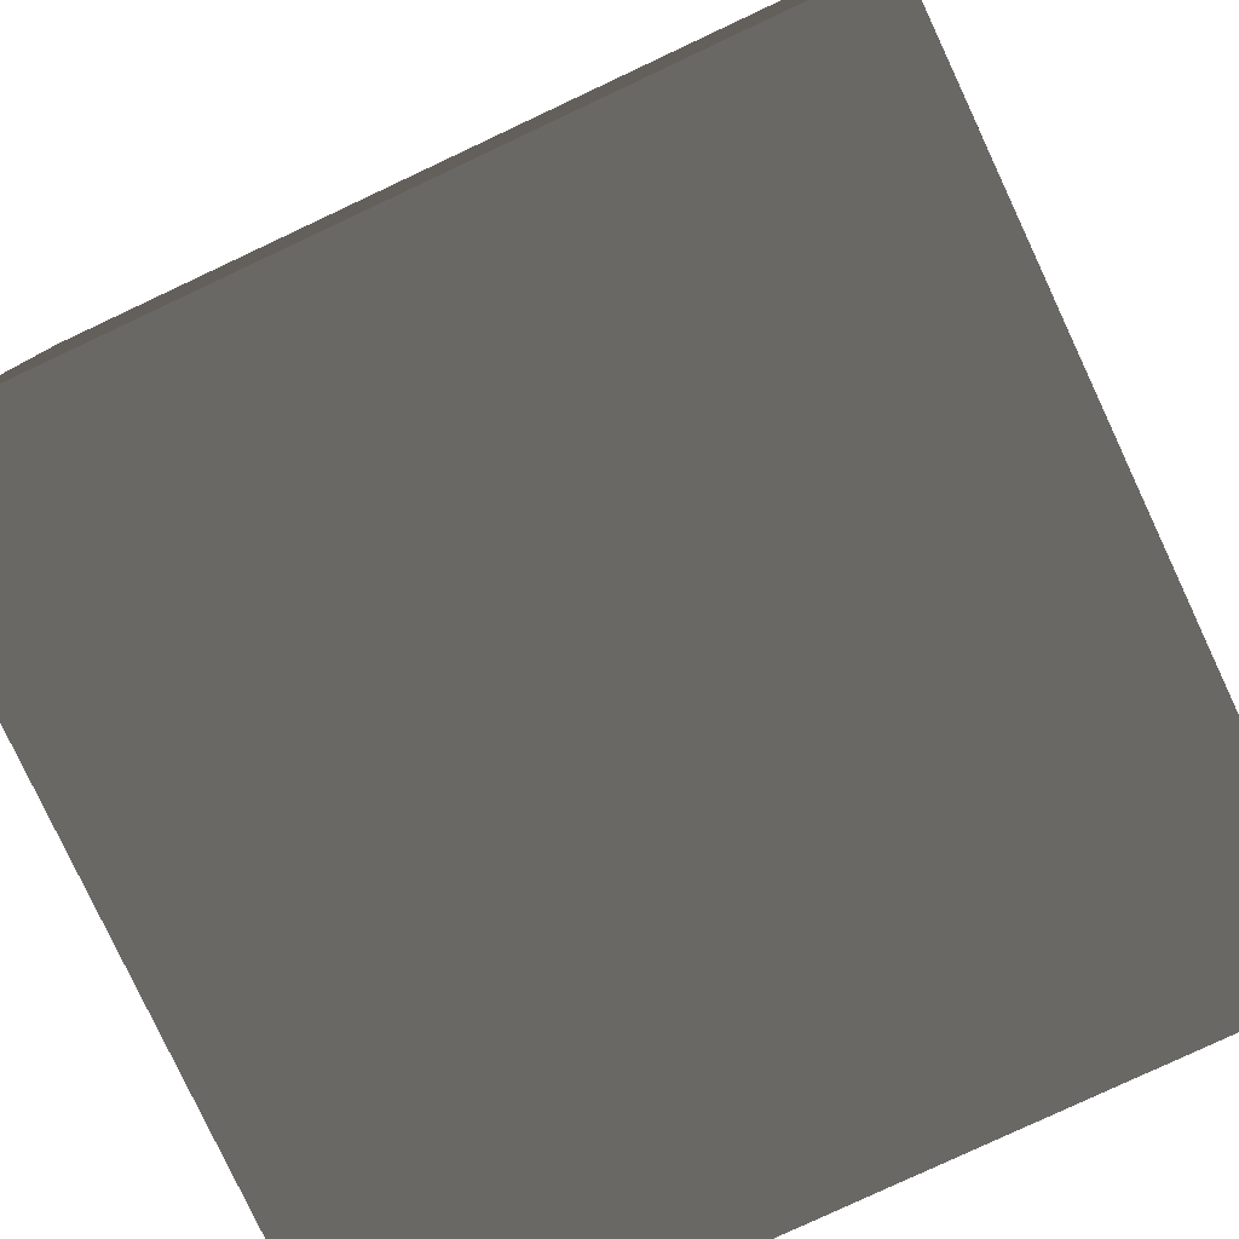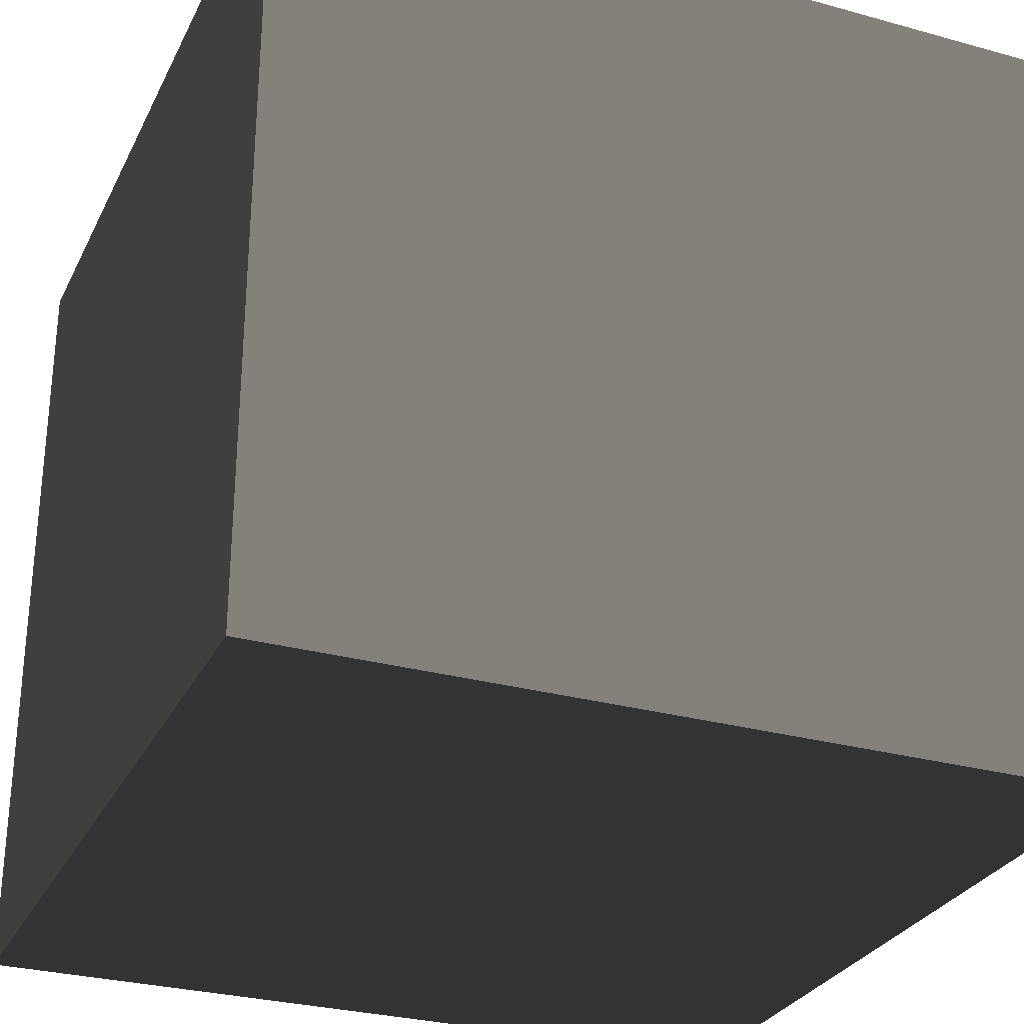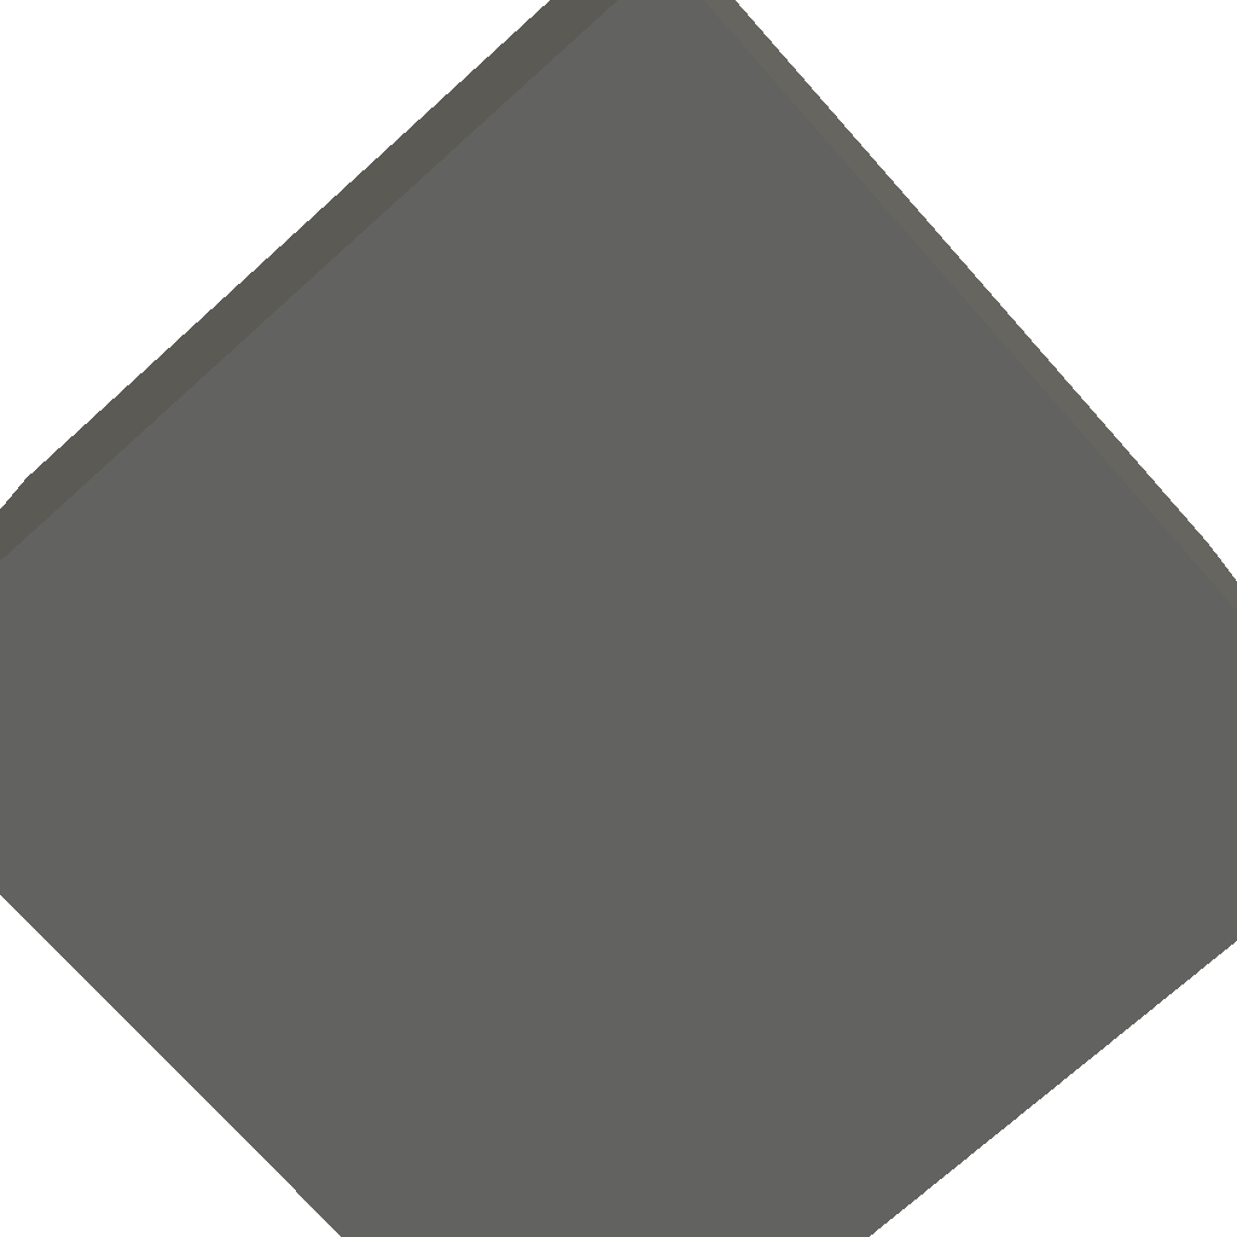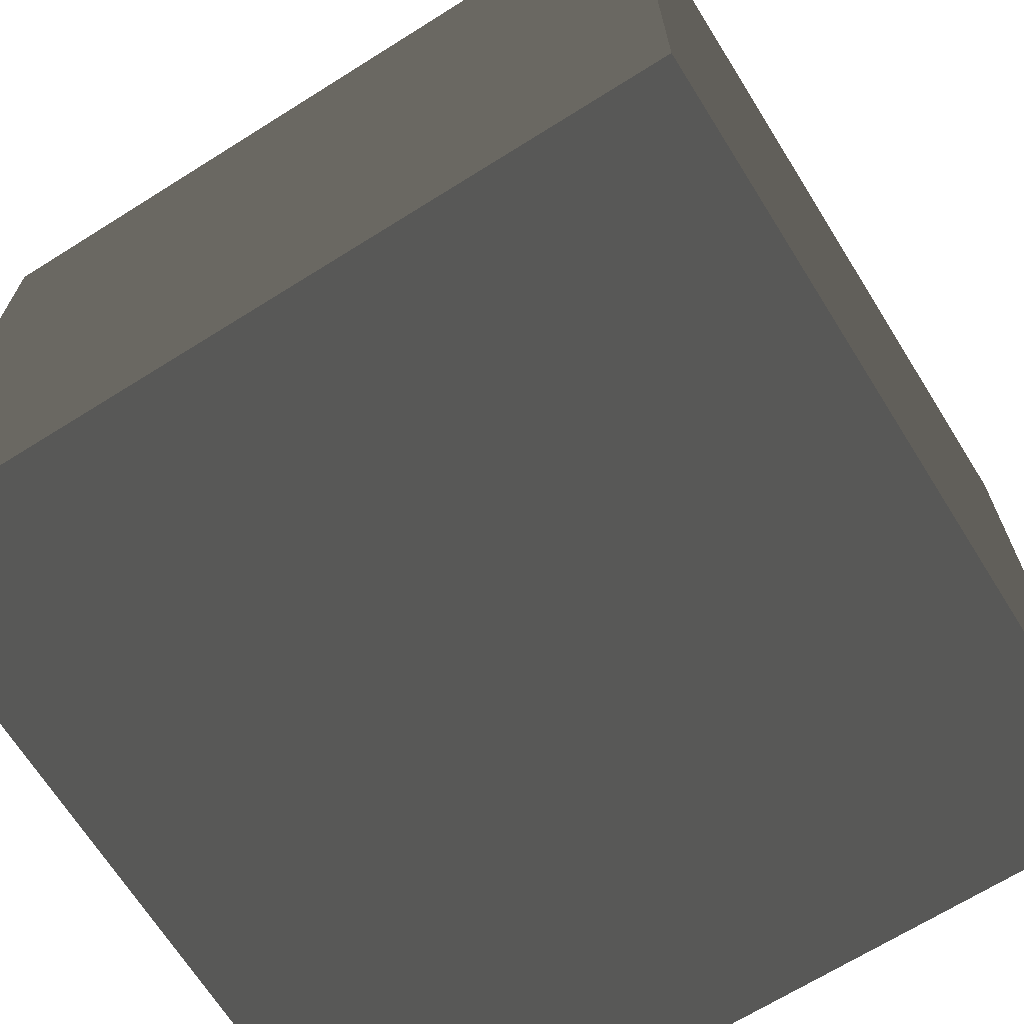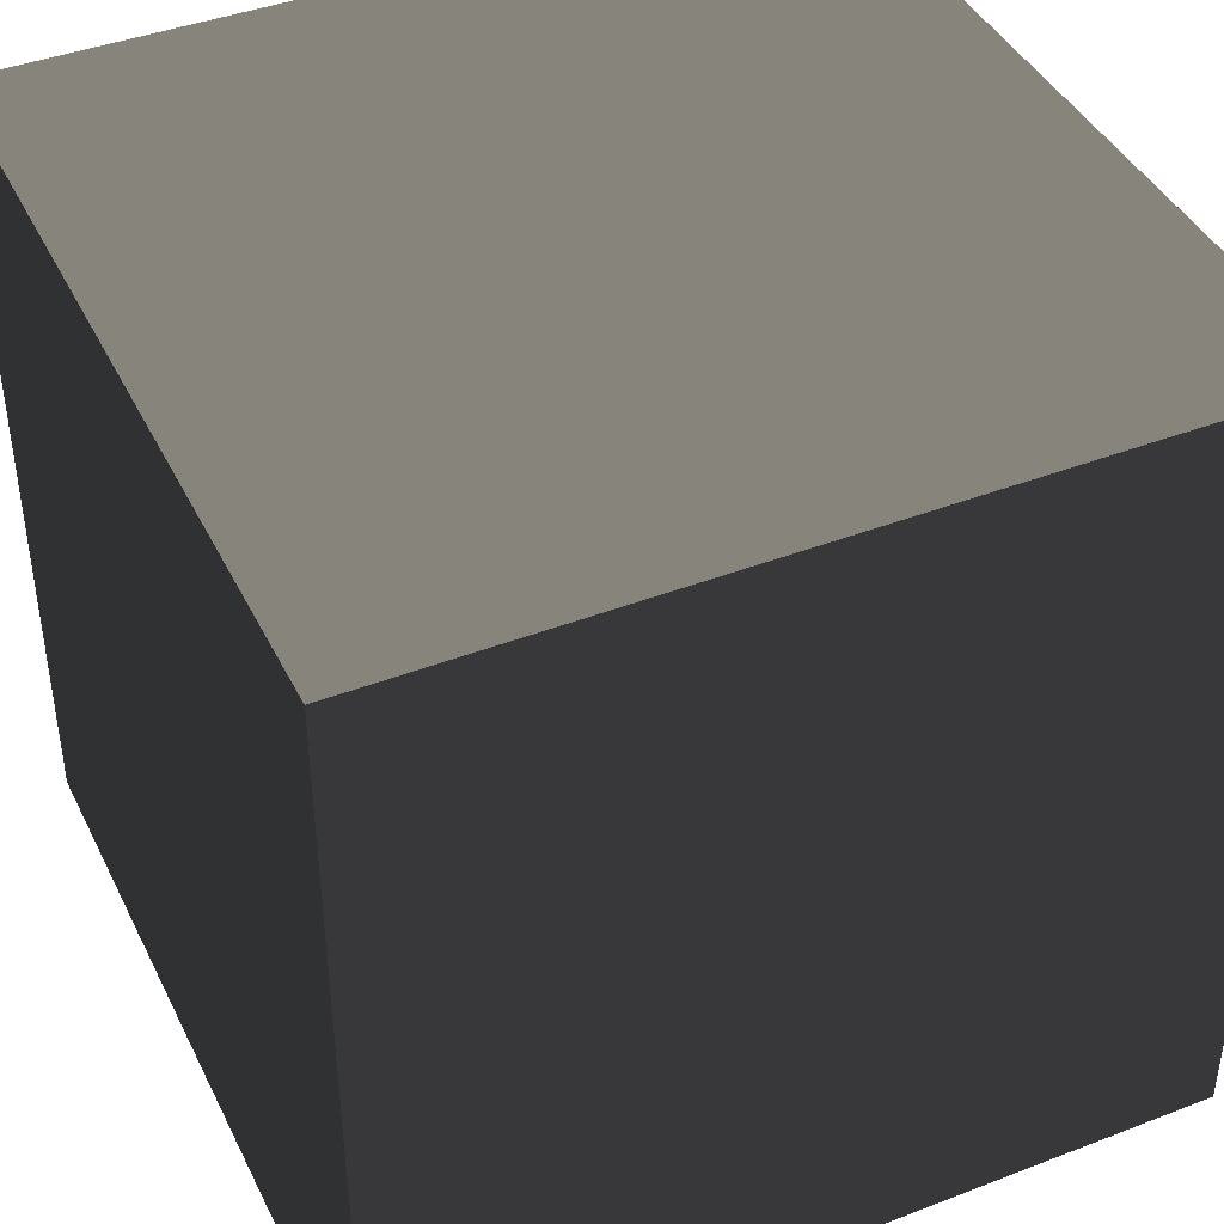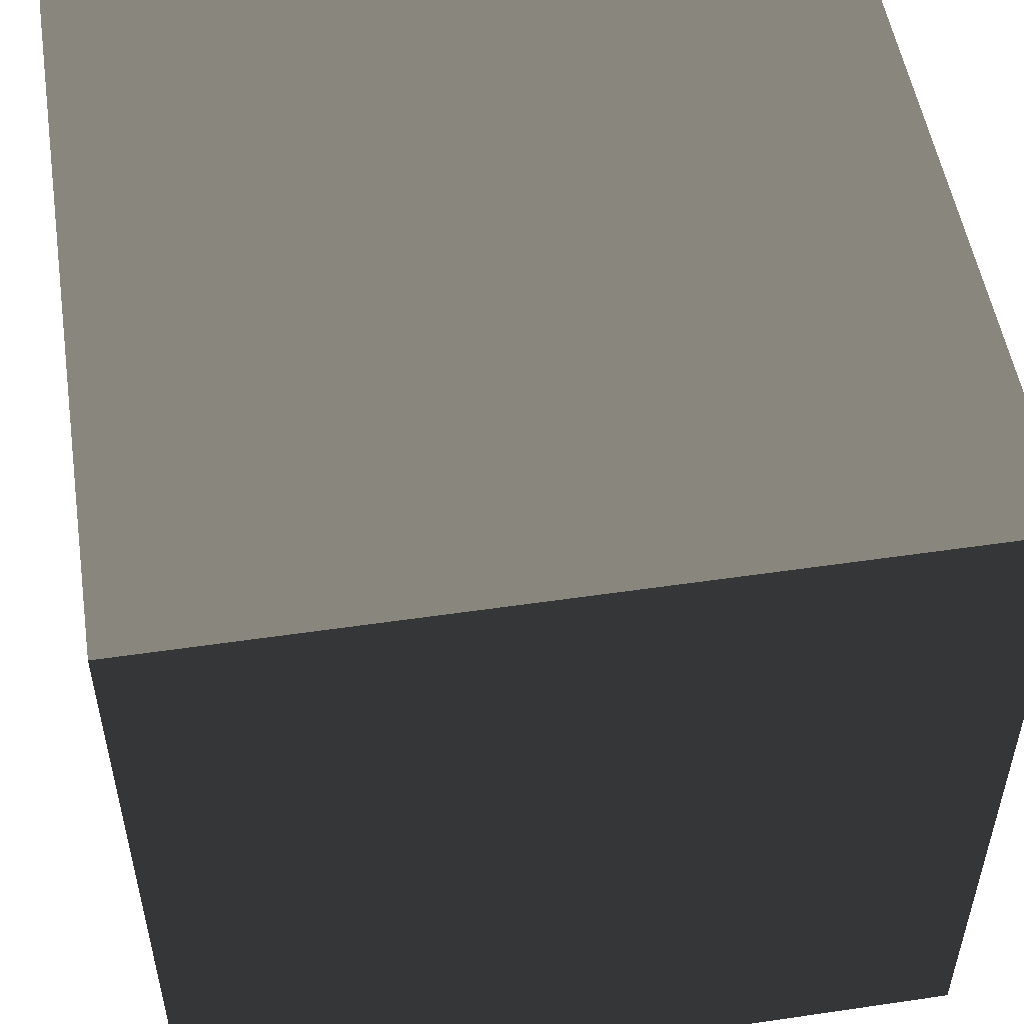
<metadata>
{"format":"obj","ext":"obj","renderer":"f3d","projection":"perspective","resolution":1024,"background":"white","views":[{"elev":-79.8,"azim":25.1,"up":"+Y"},{"elev":-29.2,"azim":67.7,"up":"+Z"},{"elev":-75.1,"azim":-48.2,"up":"+Y"},{"elev":-68.2,"azim":-147.9,"up":"+Z"},{"elev":42.1,"azim":65.2,"up":"+Z"},{"elev":52.2,"azim":171.0,"up":"+Z"}]}
</metadata>
<code>
o Cube
v 1.618 3.601 -1.618 0.5804 0.5804 0.5804
v 1.618 0.364 -1.618 0.5804 0.5804 0.5804
v 1.618 3.601 1.618 0.5804 0.5804 0.5804
v 1.618 0.364 1.618 0.5804 0.5804 0.5804
v -1.618 3.601 -1.618 0.5804 0.5804 0.5804
v -1.618 0.364 -1.618 0.5804 0.5804 0.5804
v -1.618 3.601 1.618 0.5804 0.5804 0.5804
v -1.618 0.364 1.618 0.5804 0.5804 0.5804
f 1 5 7 3
f 4 3 7 8
f 8 7 5 6
f 6 2 4 8
f 2 1 3 4
f 6 5 1 2

</code>
